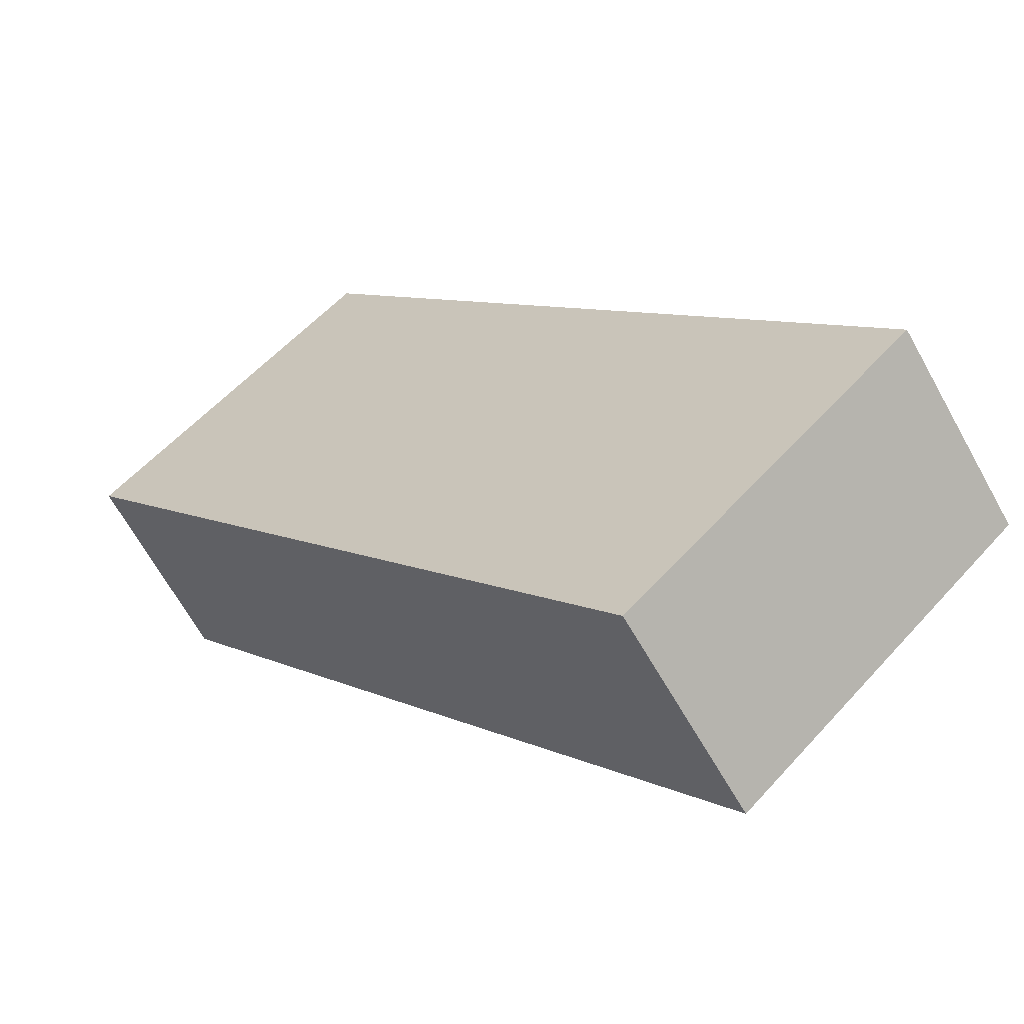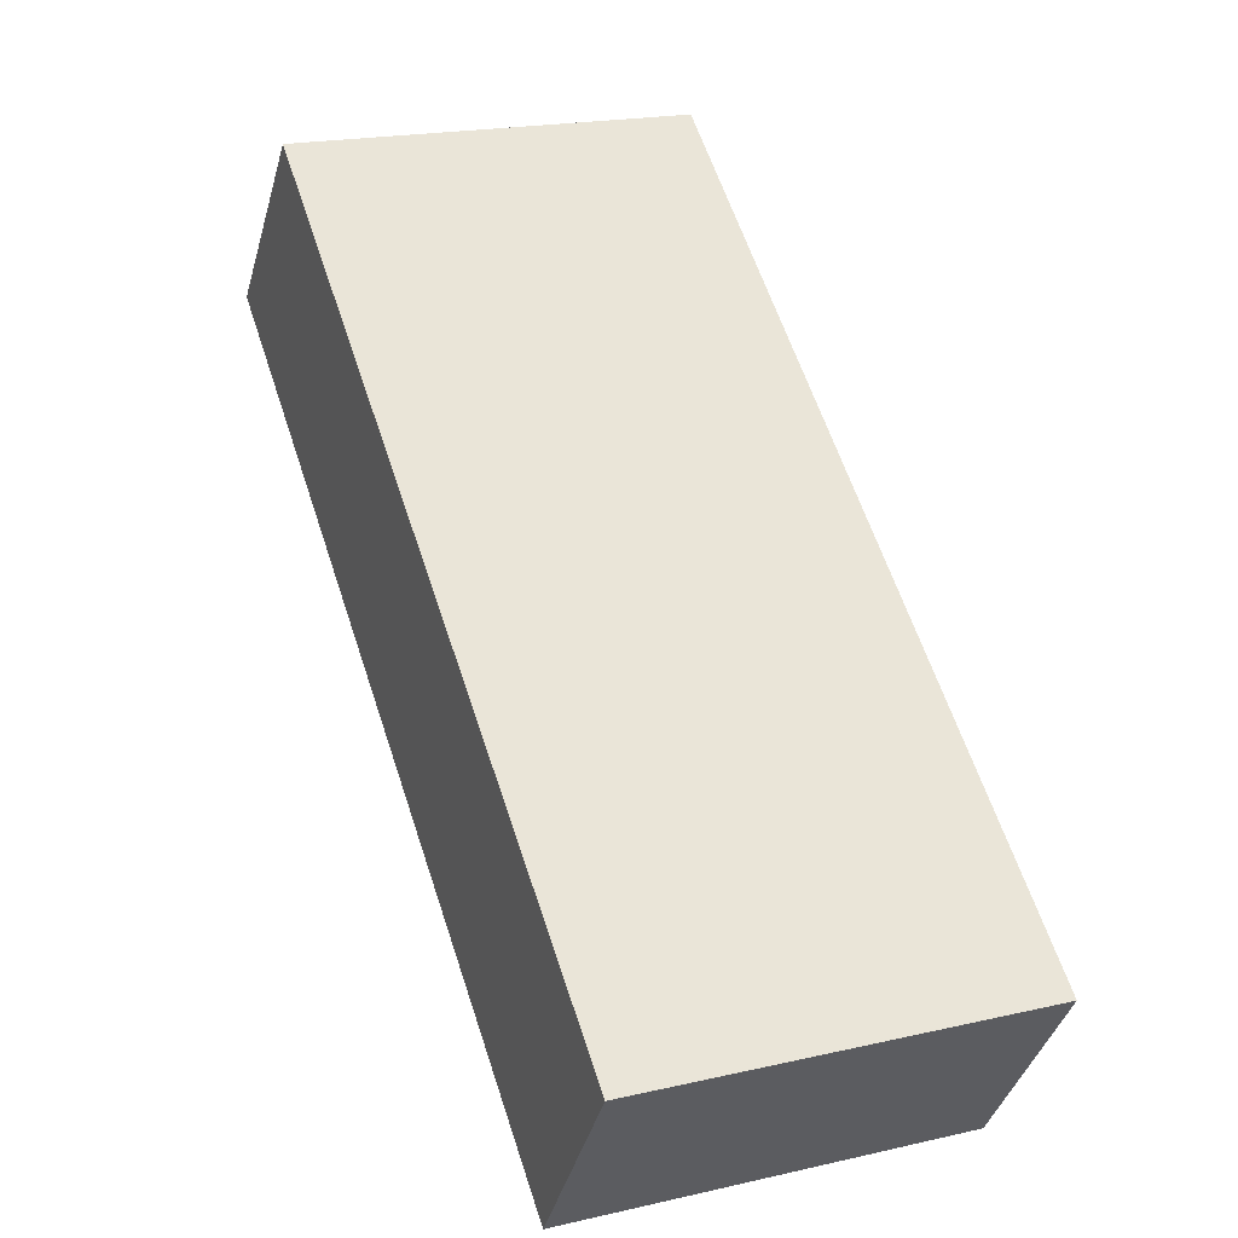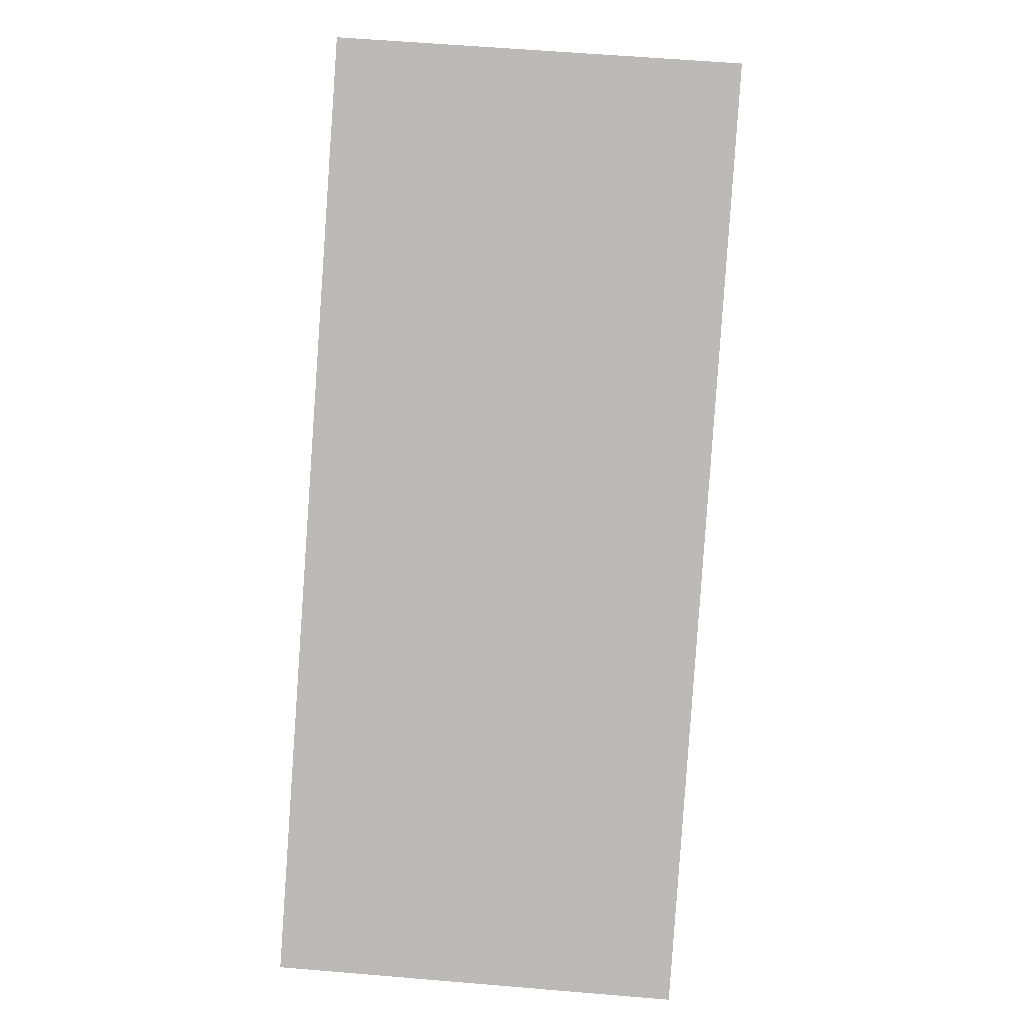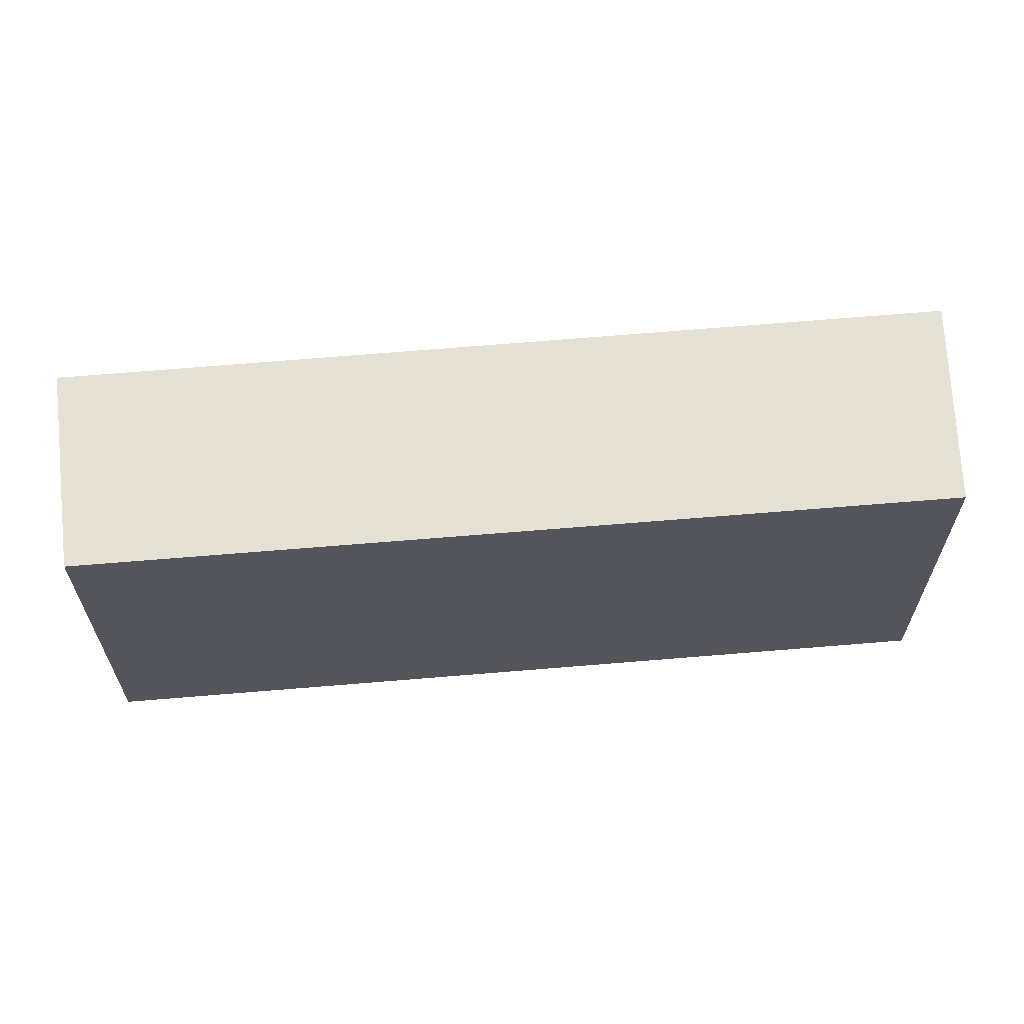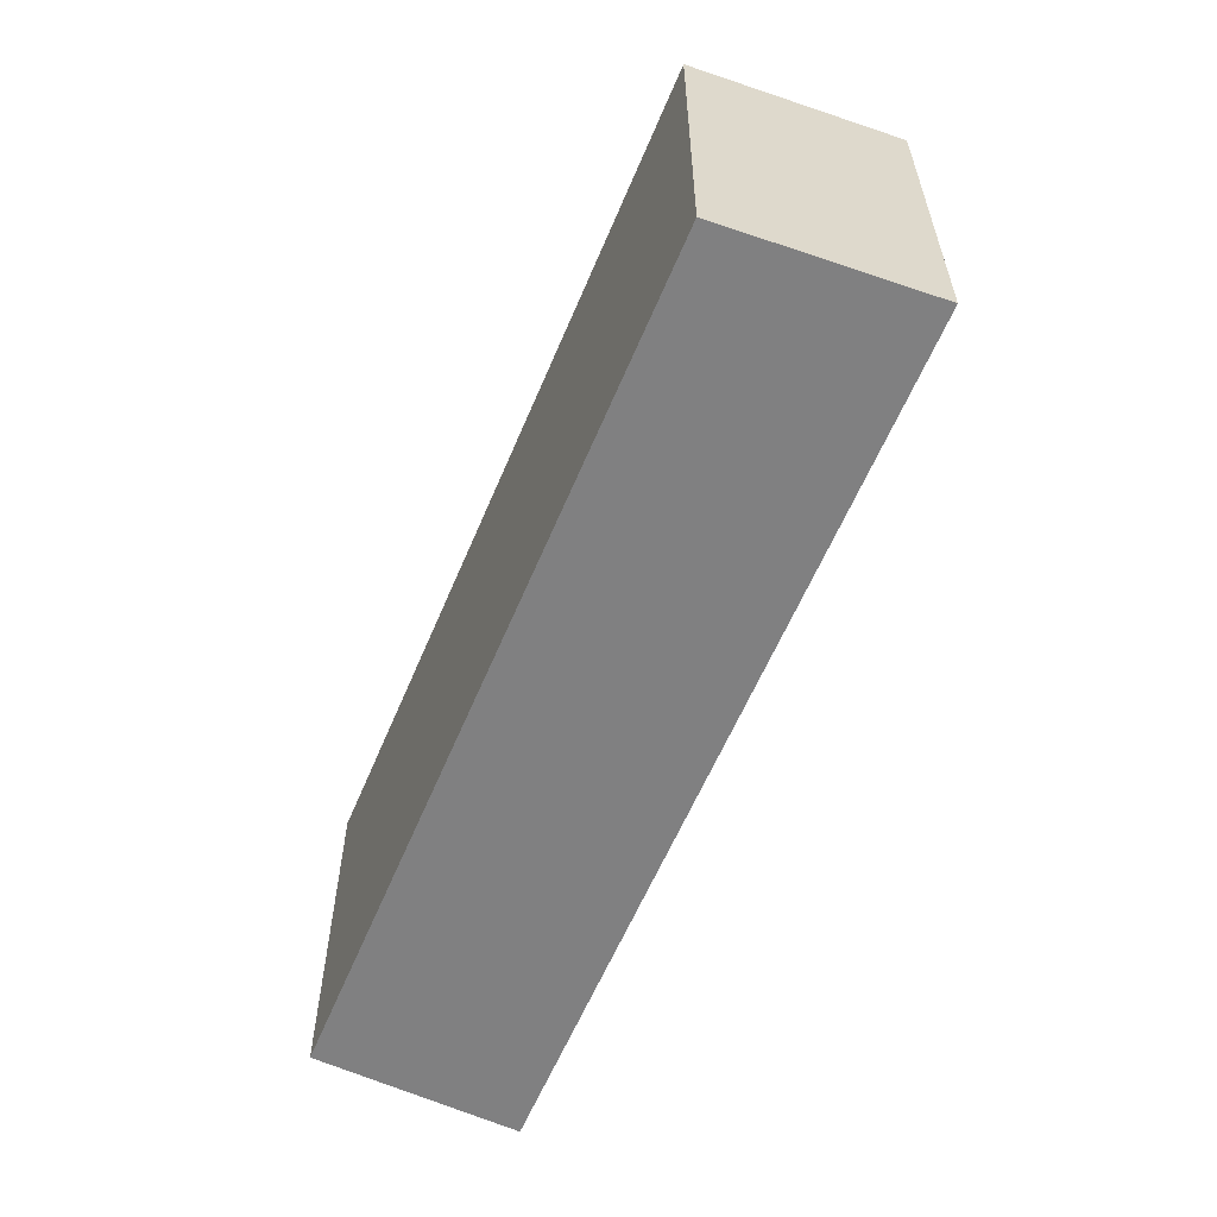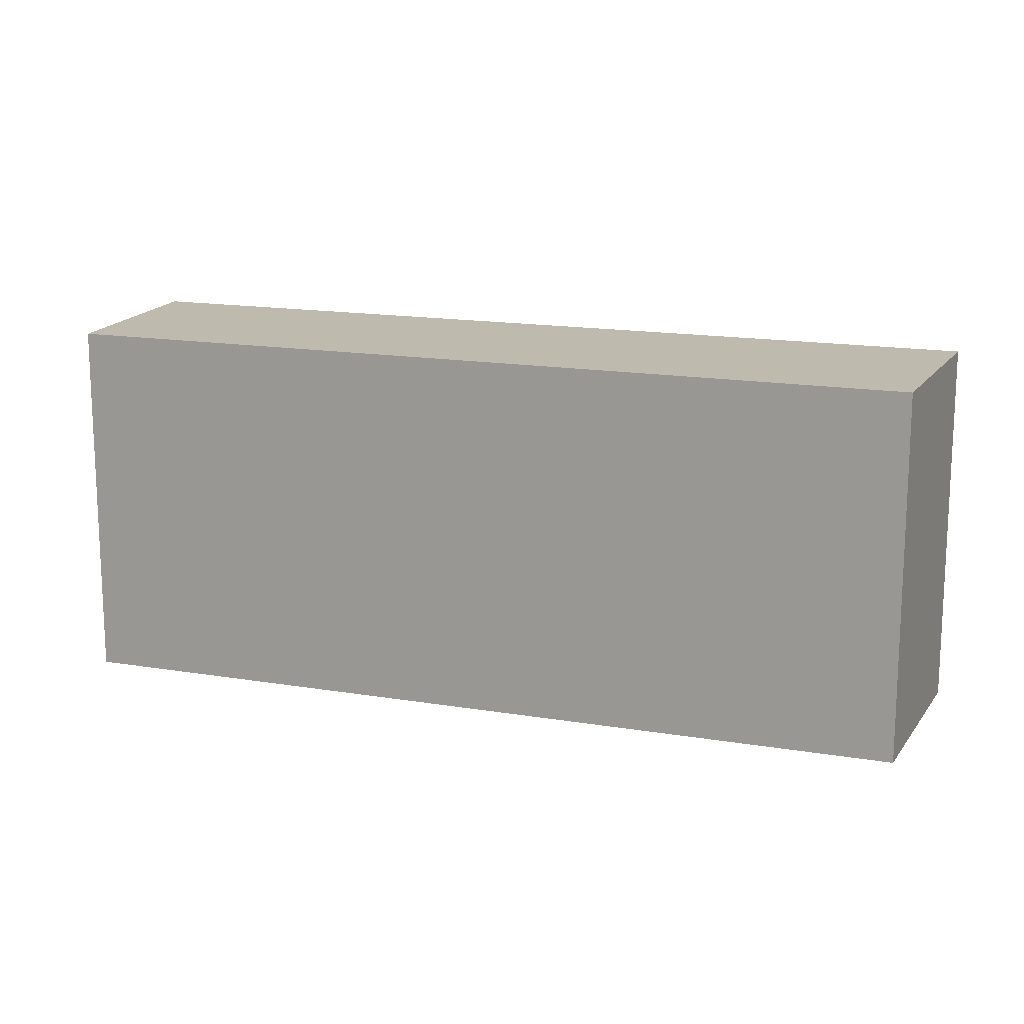
<metadata>
{"format":"obj","ext":"obj","renderer":"f3d","projection":"perspective","resolution":1024,"background":"white","views":[{"elev":57.1,"azim":41.5,"up":"+Z"},{"elev":20.1,"azim":-112.8,"up":"+Z"},{"elev":58.1,"azim":-85.0,"up":"+Z"},{"elev":64.4,"azim":-42.3,"up":"+Y"},{"elev":-60.1,"azim":29.9,"up":"+Y"},{"elev":15.7,"azim":-18.0,"up":"+Y"}]}
</metadata>
<code>
v  4.152 2.215 3.18
v  0.716 2.215 -1.023
v  0 2.215 1.356e-16
v  4.98 2.215 2.225
v  0.716 6.264e-17 -1.023
v  0 0 0
v  4.152 -1.947e-16 3.18
v  4.98 -1.362e-16 2.225
g defaultobject
f 1 2 3
f 2 1 4
f 5 3 2
f 3 5 6
f 6 1 3
f 1 6 7
f 7 4 1
f 4 7 8
f 8 2 4
f 2 8 5
f 8 6 5
f 6 8 7

</code>
